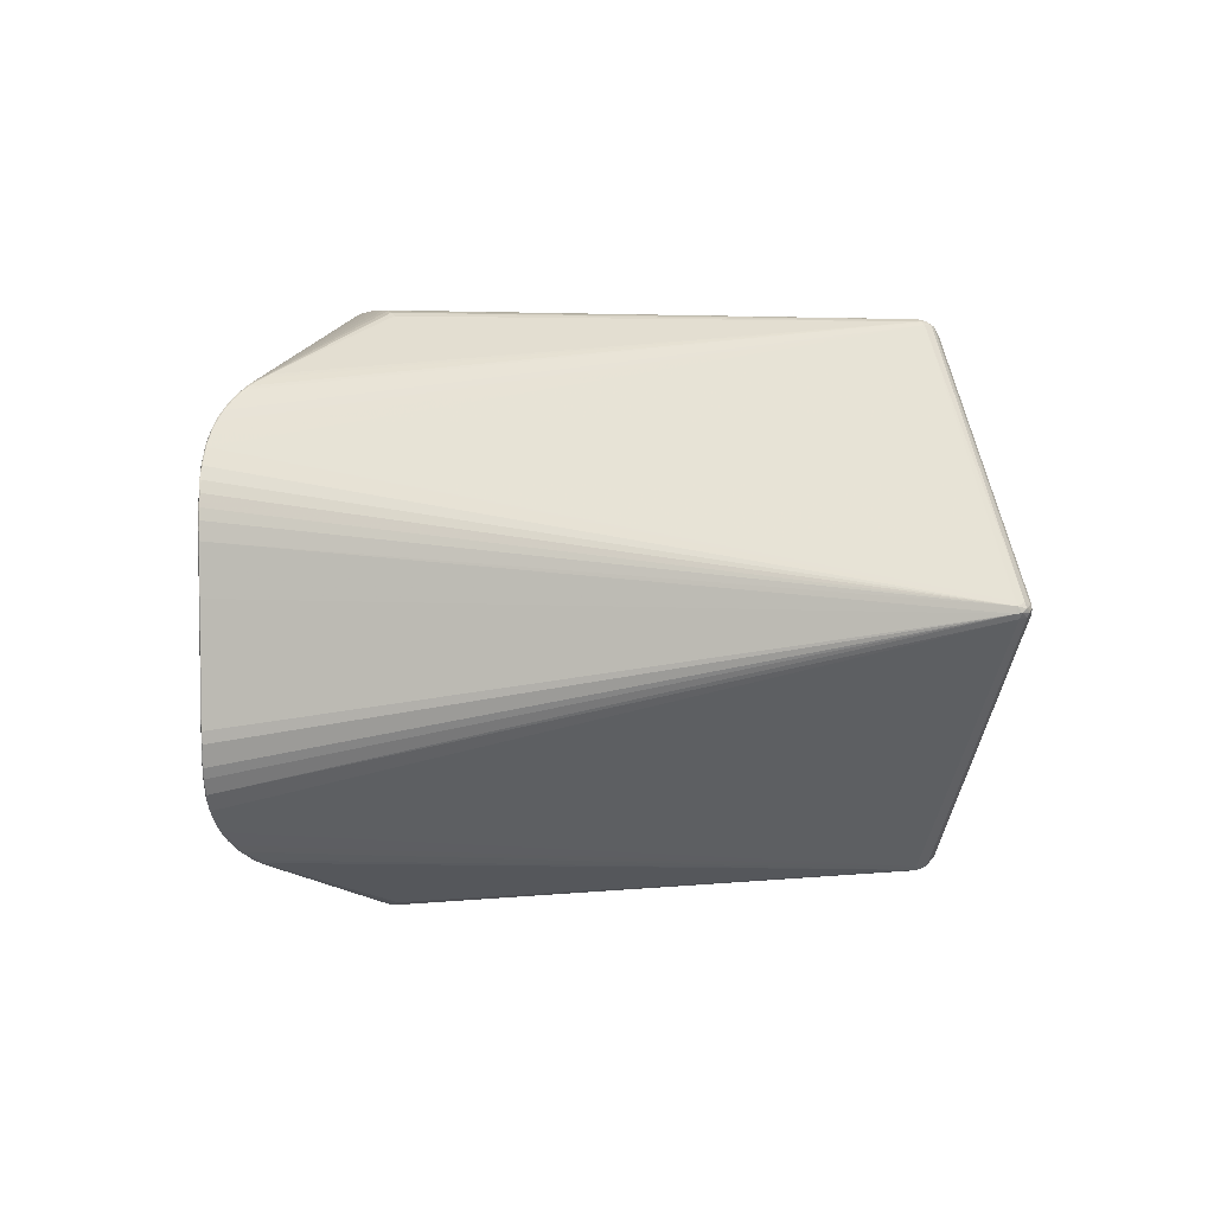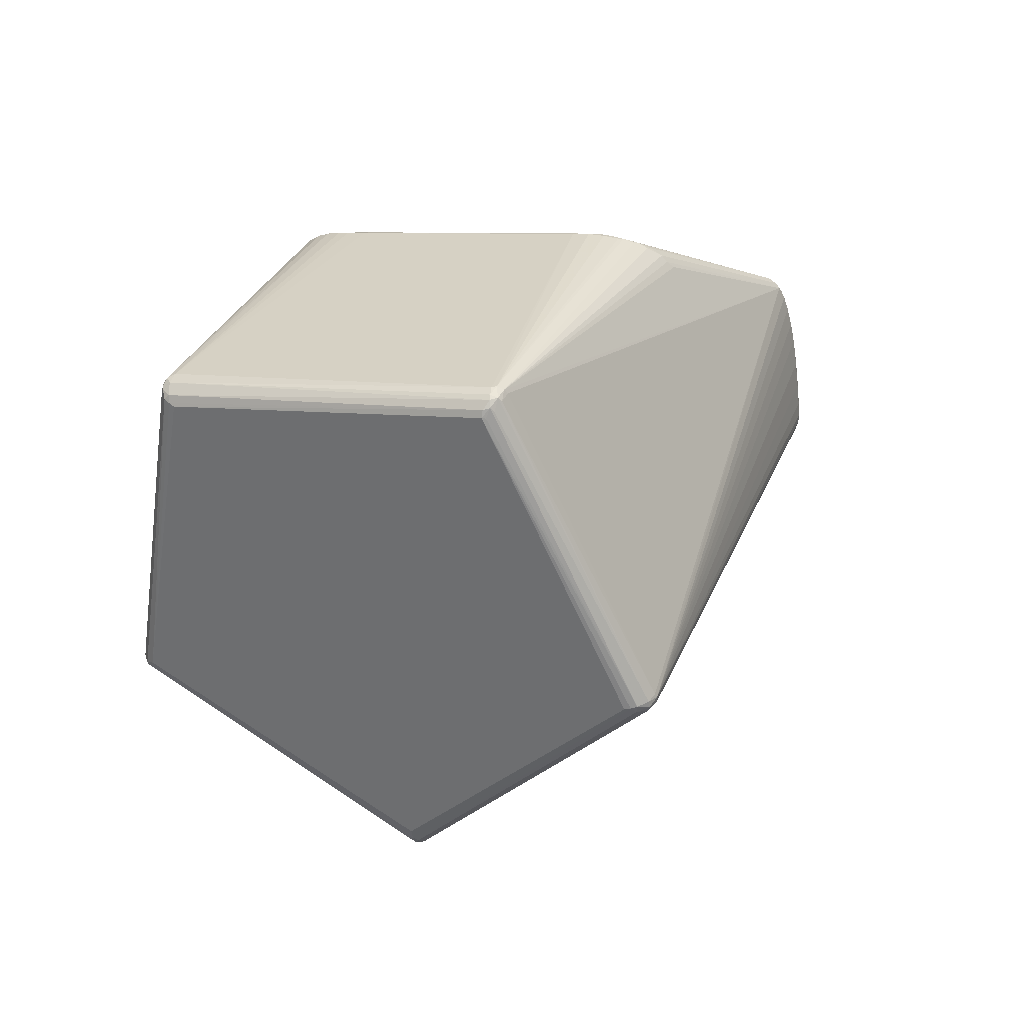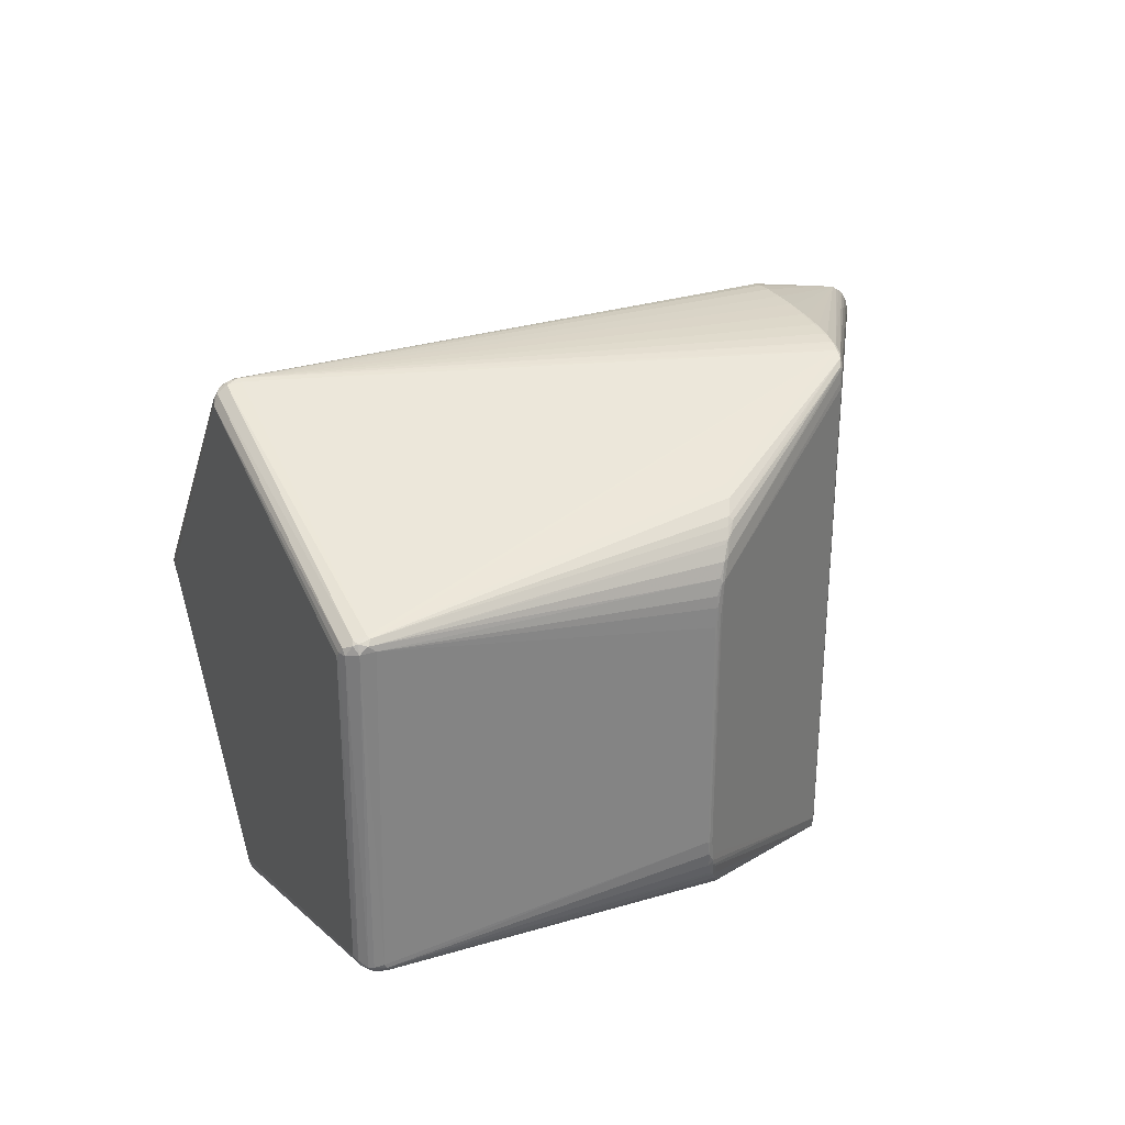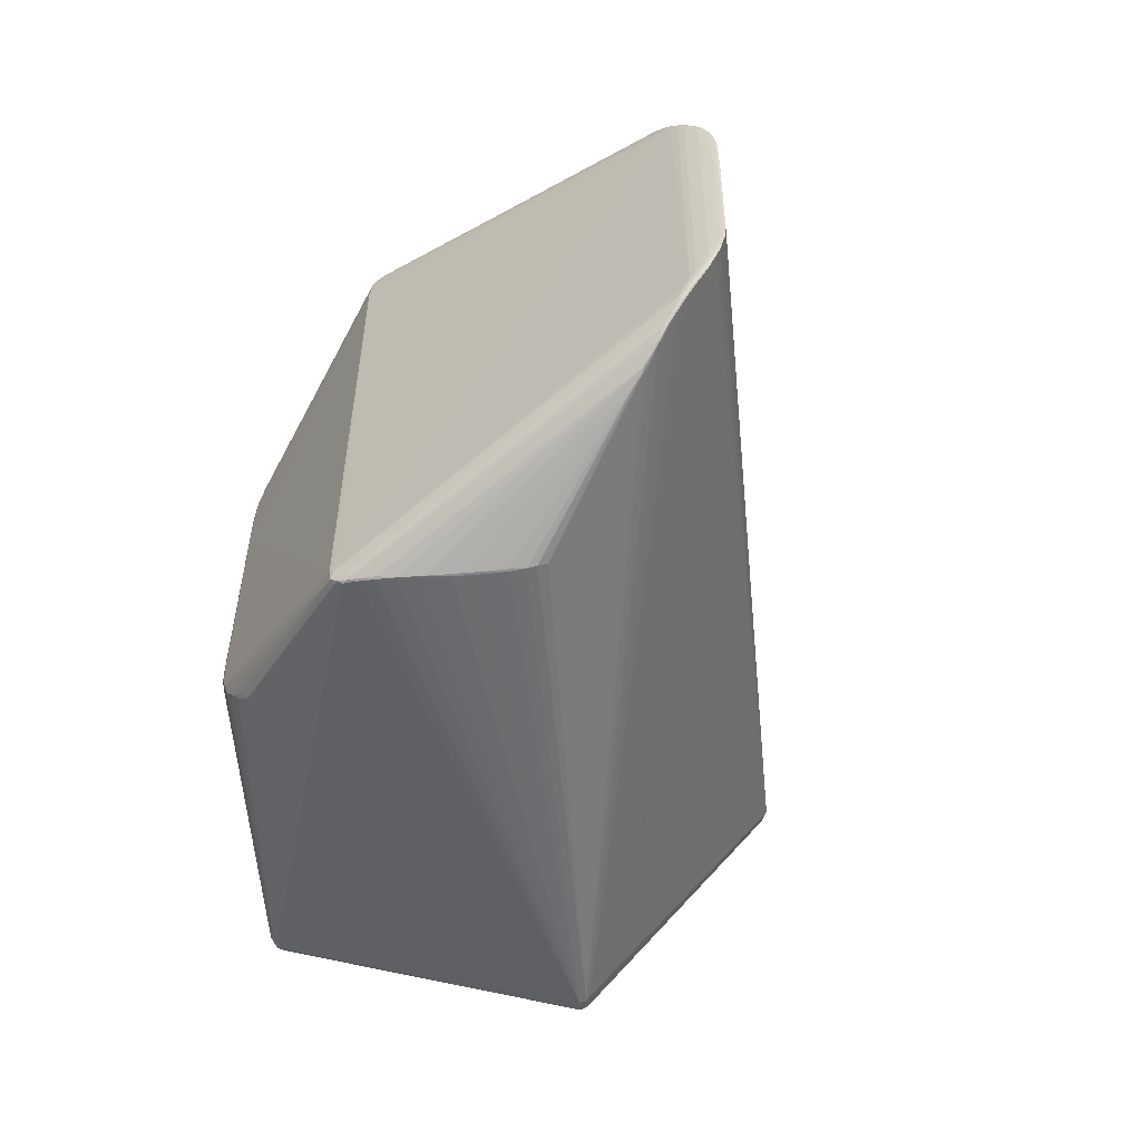
<metadata>
{"format":"obj","ext":"obj","renderer":"f3d","projection":"perspective","resolution":1024,"background":"white","views":[{"elev":3.9,"azim":136.8,"up":"+Y"},{"elev":8.2,"azim":-67.7,"up":"+Z"},{"elev":29.4,"azim":-48.3,"up":"+Y"},{"elev":-54.0,"azim":70.9,"up":"+Y"}]}
</metadata>
<code>
v 0.4364 0.1313 -0.03582
v 0.3918 0.1952 -0.005541
v 0.4353 -0.1353 -0.03523
v -0.1675 0.2155 0.2605
v -0.2046 0.09172 0.2772
v -0.1963 -0.1756 0.2754
v 0.4467 0.05592 -0.05156
v -0.4019 -0.3048 -0.1911
v 0.4257 0.1519 -0.0254
v -0.188 0.1872 0.2721
v -0.2023 -0.1415 0.2771
v -0.1758 -0.2159 0.2608
v -0.187 -0.2035 0.2668
v -0.2031 -0.1738 0.2747
v -0.1967 -0.1885 0.2716
v -0.206 -0.1571 0.2768
v 0.3311 -0.2403 0.00627
v 0.3991 -0.1987 -0.01192
v 0.4165 -0.1795 -0.02145
v 0.4306 -0.1581 -0.03282
v 0.4464 -0.09964 -0.04942
v 0.4467 0.09332 -0.04915
v 0.4317 0.1517 -0.03321
v 0.4077 0.1851 -0.01599
v 0.3714 0.2157 -0.002206
v 0.3276 0.2363 0.006319
v -0.1879 0.1992 0.2672
v 0.141 -0.309 0.06528
v 0.09597 -0.3093 0.1641
v 0.1194 -0.3106 0.1131
v 0.06572 -0.2984 0.2141
v 0.07664 -0.3053 0.1975
v 0.09856 0.306 0.1623
v 0.07925 0.3025 0.196
v 0.142 0.3061 0.06306
v 0.1219 0.3072 0.1111
v 0.1527 0.3022 0.03732
v -0.5524 -0.1762 0.1116
v -0.5506 0.171 0.1027
v -0.4189 0.288 -0.207
v -0.3273 -0.00379 -0.405
v -0.4246 -0.2793 -0.2045
v 0.413 0.163 -0.01565
v 0.4186 0.1666 -0.02011
v 0.4081 -0.1826 -0.0133
v 0.4246 -0.1583 -0.02502
v -0.2023 0.1295 0.2769
v -0.1942 -0.1628 0.2754
v -0.1683 -0.2175 0.2607
v 0.3796 0.2071 -0.008987
v -0.15 -0.2384 0.2395
v -0.1797 -0.2077 0.2663
v -0.207 0.04936 0.277
v 0.3725 -0.2184 -0.0005851
v 0.3853 -0.2091 -0.004503
v 0.4078 -0.1876 -0.01446
v 0.4143 -0.1797 -0.01835
v 0.4413 -0.1294 -0.04506
v 0.4474 0.02845 -0.05127
v 0.4431 0.1121 -0.04377
v 0.4385 0.1376 -0.03954
v 0.3608 0.221 0.002291
v 0.3552 0.2247 -0.0006491
v -0.2029 0.1702 0.2744
v 0.06836 0.2728 0.2172
v 0.07404 0.2966 0.2089
v 0.06444 -0.2833 0.2195
v 0.1386 -0.3096 0.06359
v 0.07335 -0.3022 0.206
v 0.09785 0.3065 0.158
v 0.0666 0.2951 0.2147
v 0.06383 0.2865 0.2195
v -0.5284 -0.1928 0.1266
v -0.5398 -0.1915 0.1199
v -0.5467 -0.1864 0.1096
v -0.529 0.1869 0.134
v -0.5314 0.1935 0.1243
v -0.5416 0.1908 0.1161
v -0.5306 0.1806 0.1348
v -0.5495 0.1827 0.1098
v -0.5441 0.1795 0.1268
v -0.3947 0.2984 -0.2073
v -0.3957 0.3037 -0.1902
v -0.4174 0.2942 -0.2031
v -0.3155 -0.009972 -0.4013
v -0.3216 0.001038 -0.4058
v -0.3272 -0.008986 -0.4024
v -0.3109 0.008545 -0.3992
v -0.406 -0.2992 -0.208
v -0.3916 -0.2996 -0.2044
v 0.428 0.1336 -0.02762
v 0.4093 0.1764 -0.01374
v 0.4091 -0.1732 -0.01361
v 0.4168 -0.1707 -0.0189
v 0.4271 -0.14 -0.02728
v -0.1966 0.1661 0.2758
v -0.2005 0.0917 0.2767
v -0.2033 0.04935 0.2771
v -0.1902 -0.1817 0.2737
v 0.3781 -0.2131 -0.008472
v 0.3471 -0.2314 -0.00155
v 0.3297 0.2331 0.0006868
v 0.3569 0.2215 -0.003658
v -0.1989 -0.1688 0.2763
v -0.2066 -0.1421 0.2772
v -0.2081 0.09173 0.2767
v 0.3903 -0.2071 -0.009241
v 0.4207 -0.1735 -0.02621
v 0.4373 -0.1398 -0.03821
v 0.4476 0.05591 -0.05081
v 0.4473 0.08118 -0.0512
v 0.4446 0.1119 -0.04799
v 0.4375 0.1371 -0.04111
v 0.4218 0.1672 -0.02663
v 0.3903 0.2014 -0.01025
v 0.4123 0.1774 -0.01685
v 0.3783 0.2095 -0.002317
v 0.3259 0.2366 0.00421
v -0.2067 0.1188 0.2769
v -0.1943 0.1851 0.2727
v -0.1826 0.2028 0.2671
v -0.1555 0.2311 0.2469
v 0.06878 0.2888 0.216
v 0.07205 -0.2949 0.2112
v 0.07628 -0.3 0.2051
v 0.1544 -0.3017 0.02974
v 0.128 -0.3104 0.08643
v 0.05926 -0.2959 0.216
v 0.07143 0.3003 0.2027
v 0.1094 0.3072 0.1334
v -0.5502 -0.1831 0.1138
v -0.5372 -0.1792 0.1329
v -0.531 0.192 0.1285
v -0.5456 0.187 0.1196
v -0.3225 0.007483 -0.4026
v -0.3952 -0.3043 -0.2013
v -0.413 -0.3019 -0.1969
v 0.4203 0.1505 -0.02088
v 0.4192 -0.1568 -0.0205
v -0.1821 -0.1968 0.2696
v -0.1619 -0.228 0.2527
v -0.1586 -0.2332 0.2454
v -0.1917 -0.1932 0.2714
v -0.2093 -0.1058 0.2766
v -0.2092 -0.1398 0.2766
v -0.2095 0.05345 0.2762
v 0.3443 -0.2348 0.001714
v 0.3514 -0.2321 0.002748
v 0.3744 -0.2186 -0.002941
v 0.3719 -0.2201 -0.004327
v 0.397 -0.1988 -0.009194
v 0.4006 -0.1969 -0.01461
v 0.4099 -0.1874 -0.01741
v 0.4113 -0.1856 -0.02007
v 0.4203 -0.1715 -0.02252
v 0.4287 -0.1583 -0.02948
v 0.4225 -0.1712 -0.02577
v 0.4312 -0.1565 -0.03508
v 0.4424 -0.1177 -0.04367
v 0.4432 -0.1223 -0.04548
v 0.4387 -0.1405 -0.04107
v 0.4444 -0.08418 -0.04615
v 0.4454 -0.1066 -0.04974
v 0.4462 -0.0941 -0.0507
v 0.4446 0.0524 -0.04551
v 0.4469 0.05046 -0.04888
v 0.4448 0.07984 -0.04596
v 0.447 0.07445 -0.04926
v 0.4462 0.1001 -0.05001
v 0.4449 0.1113 -0.04679
v 0.4421 0.1249 -0.04367
v 0.4417 0.125 -0.04488
v 0.4207 0.169 -0.02403
v 0.4298 0.1519 -0.02986
v 0.4323 0.15 -0.03546
v 0.3906 0.1997 -0.006516
v 0.3967 0.1962 -0.01068
v 0.4021 0.189 -0.01133
v 0.4125 0.1794 -0.02052
v 0.4019 0.1908 -0.01509
v 0.353 0.2263 0.002182
v 0.3845 0.2064 -0.006138
v 0.3776 0.211 -0.006198
v -0.2093 0.1186 0.2761
v -0.2071 0.1403 0.2767
v -0.2076 0.153 0.2756
v -0.2006 0.1658 0.276
v -0.1752 0.2067 0.2653
v -0.176 0.2122 0.2614
v -0.1697 0.2193 0.257
v -0.1454 0.2386 0.2347
v 0.1515 -0.3061 0.03968
v 0.1466 -0.3082 0.04908
v 0.1038 -0.3104 0.1416
v 0.1074 -0.3105 0.1401
v 0.116 -0.3111 0.1143
v 0.1309 -0.31 0.08697
v 0.06694 -0.3017 0.2092
v 0.0896 -0.3066 0.1815
v 0.08573 -0.3076 0.1829
v 0.08085 -0.3048 0.1956
v 0.06039 -0.2913 0.2207
v 0.05971 -0.279 0.2225
v 0.08754 0.305 0.1773
v 0.08819 0.3045 0.1816
v 0.07868 0.303 0.192
v 0.0808 0.3005 0.198
v 0.07186 0.2997 0.2064
v 0.1329 0.307 0.0851
v 0.1211 0.3072 0.1065
v 0.1101 0.3069 0.1378
v 0.1544 0.2984 0.0303
v 0.1484 0.3045 0.04762
v 0.06114 0.2888 0.2193
v 0.06164 0.2653 0.2218
v 0.05871 0.2717 0.2219
v -0.5519 -0.1747 0.1038
v -0.55 -0.1787 0.1034
v -0.5486 -0.1821 0.1216
v -0.5453 -0.1811 0.1265
v -0.5437 -0.1885 0.1234
v -0.5324 -0.1904 0.1304
v -0.5344 -0.1839 0.134
v -0.5422 0.1889 0.1231
v -0.5366 0.1869 0.1306
v -0.5506 0.1767 0.1061
v -0.5507 0.1766 0.1144
v -0.3931 0.3021 -0.2035
v -0.4052 0.2984 -0.2079
v -0.4029 0.3026 -0.2025
v -0.3953 0.3051 -0.1967
v -0.411 0.2972 -0.2068
v -0.4087 0.3022 -0.1972
v -0.4237 0.2832 -0.2019
v -0.3082 -0.004258 -0.4024
v -0.3151 -0.003652 -0.4052
v -0.3103 0.003531 -0.4028
v -0.3388 -0.005635 -0.3991
v -0.3343 -0.0006203 -0.4029
v -0.3322 0.003273 -0.4025
v -0.3428 -0.0009125 -0.3959
v -0.3386 0.004239 -0.3988
v -0.3486 -0.001365 -0.3865
v -0.3986 -0.3061 -0.1946
v -0.4219 -0.2925 -0.2013
v -0.4101 -0.3019 -0.2032
v -0.4237 -0.2859 -0.2033
v -0.4184 -0.2903 -0.2079
f 78 77 233
f 77 78 224
f 224 133 77
f 78 134 224
f 225 133 224
f 224 81 225
f 224 134 81
f 232 242 40
f 82 135 229
f 37 231 213
f 37 118 212
f 210 231 36
f 213 231 35
f 231 34 206
f 129 34 231
f 40 242 241
f 241 234 40
f 243 234 241
f 235 163 58
f 164 163 235
f 124 67 202
f 73 222 74
f 73 198 222
f 80 134 78
f 233 232 84
f 84 232 40
f 40 234 84
f 234 80 84
f 84 78 233
f 84 80 78
f 233 231 230
f 230 232 233
f 229 232 230
f 237 82 88
f 135 82 237
f 86 135 237
f 237 113 172
f 169 111 237
f 111 235 237
f 228 115 82
f 212 118 228
f 228 37 212
f 231 37 228
f 228 230 231
f 228 82 229
f 229 230 228
f 112 170 169
f 112 237 172
f 169 237 112
f 213 35 26
f 26 37 213
f 118 37 26
f 67 215 203
f 202 67 203
f 216 215 72
f 97 203 215
f 233 77 83
f 83 231 233
f 225 81 79
f 81 132 79
f 220 132 81
f 220 223 132
f 239 241 242
f 238 241 239
f 161 235 58
f 158 235 161
f 136 89 90
f 150 136 90
f 164 235 59
f 59 111 110
f 192 136 126
f 244 136 192
f 31 124 202
f 222 198 51
f 39 234 243
f 243 217 39
f 39 217 38
f 190 122 133
f 133 189 190
f 190 71 122
f 121 189 133
f 120 10 121
f 121 27 120
f 49 141 202
f 202 52 49
f 132 223 145
f 102 118 63
f 63 228 102
f 102 228 118
f 72 215 65
f 123 71 72
f 66 71 123
f 72 65 123
f 123 65 92
f 209 26 35
f 209 210 36
f 209 35 231
f 231 210 209
f 36 231 130
f 130 211 36
f 205 206 34
f 34 207 205
f 96 97 215
f 215 216 96
f 72 10 96
f 96 216 72
f 96 10 120
f 120 187 96
f 104 203 48
f 203 97 48
f 133 122 191
f 122 71 191
f 208 71 66
f 208 207 34
f 66 207 208
f 34 129 208
f 208 83 77
f 77 133 208
f 208 129 231
f 231 83 208
f 133 191 208
f 208 191 71
f 222 52 13
f 13 223 222
f 184 79 132
f 185 79 184
f 219 220 81
f 222 223 221
f 223 220 221
f 220 219 221
f 74 222 221
f 240 135 86
f 86 239 240
f 240 239 242
f 240 232 229
f 229 135 240
f 242 232 240
f 238 87 248
f 248 87 89
f 38 217 131
f 217 218 131
f 131 219 38
f 75 221 131
f 131 221 219
f 58 163 160
f 160 161 58
f 85 90 89
f 89 87 85
f 85 154 90
f 85 235 158
f 150 90 100
f 7 235 111
f 111 59 7
f 7 59 235
f 124 55 151
f 29 148 199
f 101 136 150
f 198 244 32
f 198 73 8
f 8 244 198
f 8 73 74
f 195 148 29
f 17 148 195
f 192 17 193
f 193 244 192
f 198 31 128
f 202 141 128
f 128 31 202
f 69 31 198
f 198 32 69
f 142 51 198
f 142 128 141
f 198 128 142
f 142 141 222
f 222 51 142
f 90 154 152
f 152 100 90
f 226 80 234
f 234 39 226
f 226 39 38
f 4 190 189
f 71 190 4
f 189 121 4
f 188 121 10
f 188 4 121
f 140 52 202
f 202 99 140
f 141 49 12
f 12 49 52
f 222 141 12
f 12 52 222
f 186 79 185
f 185 187 186
f 64 187 120
f 79 186 64
f 64 186 187
f 16 145 223
f 103 228 63
f 63 183 103
f 103 183 228
f 115 228 50
f 50 183 115
f 228 183 50
f 117 207 66
f 158 161 20
f 3 156 109
f 161 160 109
f 109 20 161
f 156 20 109
f 46 156 3
f 110 111 168
f 113 237 175
f 115 177 180
f 179 82 180
f 82 115 180
f 24 173 179
f 179 180 24
f 24 180 177
f 178 123 92
f 178 24 177
f 66 123 178
f 181 209 36
f 26 209 181
f 36 211 181
f 211 33 181
f 63 118 181
f 118 26 181
f 33 205 181
f 181 205 207
f 70 33 211
f 211 130 70
f 70 130 231
f 231 206 204
f 206 205 204
f 204 70 231
f 204 205 33
f 33 70 204
f 47 187 185
f 47 96 187
f 97 96 47
f 143 15 223
f 223 13 143
f 143 13 52
f 52 140 143
f 143 140 99
f 185 184 106
f 41 239 86
f 238 239 41
f 41 87 238
f 42 217 243
f 243 241 42
f 42 241 238
f 147 17 192
f 192 126 147
f 147 148 17
f 147 126 136
f 136 101 147
f 150 148 147
f 147 101 150
f 29 199 200
f 200 244 29
f 200 32 244
f 137 221 75
f 74 221 137
f 137 8 74
f 244 8 137
f 30 197 17
f 17 195 30
f 29 244 194
f 194 195 29
f 17 197 28
f 28 193 17
f 244 193 68
f 68 28 197
f 193 28 68
f 124 31 125
f 31 69 125
f 125 55 124
f 125 69 55
f 55 69 54
f 201 69 32
f 201 200 199
f 32 200 201
f 201 199 148
f 148 54 201
f 201 54 69
f 55 54 149
f 149 148 150
f 149 54 148
f 55 149 107
f 107 149 150
f 150 100 107
f 100 152 107
f 227 226 38
f 38 219 227
f 80 226 227
f 227 219 81
f 81 134 227
f 134 80 227
f 214 10 72
f 214 188 10
f 4 188 214
f 72 71 214
f 71 4 214
f 225 79 76
f 79 64 76
f 76 64 120
f 120 27 76
f 27 121 76
f 76 133 225
f 76 121 133
f 223 15 14
f 14 16 223
f 104 16 14
f 15 143 14
f 182 177 115
f 115 183 182
f 156 46 155
f 3 109 159
f 159 109 160
f 159 165 3
f 22 168 111
f 22 111 169
f 169 170 22
f 170 60 22
f 22 60 168
f 179 173 114
f 114 175 237
f 114 237 88
f 114 82 179
f 88 82 114
f 167 60 165
f 168 60 167
f 3 165 1
f 165 60 1
f 116 178 92
f 24 178 116
f 173 24 116
f 176 117 66
f 176 178 177
f 177 182 176
f 176 182 117
f 62 181 207
f 105 16 104
f 145 16 105
f 6 143 99
f 6 203 104
f 104 14 6
f 6 14 143
f 202 203 6
f 6 99 202
f 132 145 144
f 145 105 144
f 236 85 87
f 87 41 236
f 235 85 236
f 236 41 86
f 86 237 236
f 236 237 235
f 217 42 247
f 238 248 247
f 247 42 238
f 246 248 89
f 246 89 136
f 136 244 246
f 244 137 246
f 196 30 195
f 196 194 244
f 195 194 196
f 197 30 196
f 18 107 152
f 56 151 18
f 18 151 55
f 55 107 18
f 155 57 19
f 157 20 156
f 156 155 157
f 155 19 157
f 21 159 160
f 21 59 110
f 164 59 21
f 21 163 164
f 21 160 163
f 45 93 67
f 67 124 45
f 56 57 45
f 45 151 56
f 124 151 45
f 3 1 91
f 23 114 173
f 175 114 23
f 61 1 60
f 172 113 61
f 113 175 61
f 175 23 61
f 66 178 2
f 2 176 66
f 178 176 2
f 207 117 25
f 25 62 207
f 117 182 25
f 181 62 25
f 25 182 183
f 25 183 63
f 63 181 25
f 11 105 104
f 104 48 11
f 11 48 97
f 105 11 98
f 97 47 98
f 98 11 97
f 106 144 53
f 53 144 105
f 146 106 184
f 146 144 106
f 146 184 132
f 132 144 146
f 245 218 217
f 217 247 245
f 245 131 218
f 75 131 245
f 245 137 75
f 245 247 248
f 248 246 245
f 245 246 137
f 127 68 197
f 197 196 127
f 244 68 127
f 127 196 244
f 154 19 153
f 153 152 154
f 153 18 152
f 56 18 153
f 153 57 56
f 153 19 57
f 158 20 108
f 20 157 108
f 108 85 158
f 154 85 108
f 108 19 154
f 108 157 19
f 165 159 162
f 159 21 162
f 94 139 93
f 93 45 94
f 46 139 94
f 94 155 46
f 94 57 155
f 94 45 57
f 95 46 3
f 3 91 95
f 46 95 9
f 9 95 91
f 9 91 1
f 171 60 170
f 171 61 60
f 172 61 171
f 171 112 172
f 170 112 171
f 185 106 119
f 106 53 119
f 119 47 185
f 165 162 166
f 166 167 165
f 168 167 166
f 166 162 21
f 110 168 166
f 166 21 110
f 138 139 46
f 46 9 138
f 1 61 174
f 174 9 1
f 174 61 23
f 174 23 173
f 5 119 53
f 5 98 47
f 47 119 5
f 105 98 5
f 5 53 105
f 44 138 9
f 44 116 92
f 173 116 44
f 44 174 173
f 9 174 44
f 43 44 92
f 138 44 43
f 92 65 43
f 43 65 215
f 43 215 67
f 67 93 43
f 93 139 43
f 139 138 43

</code>
